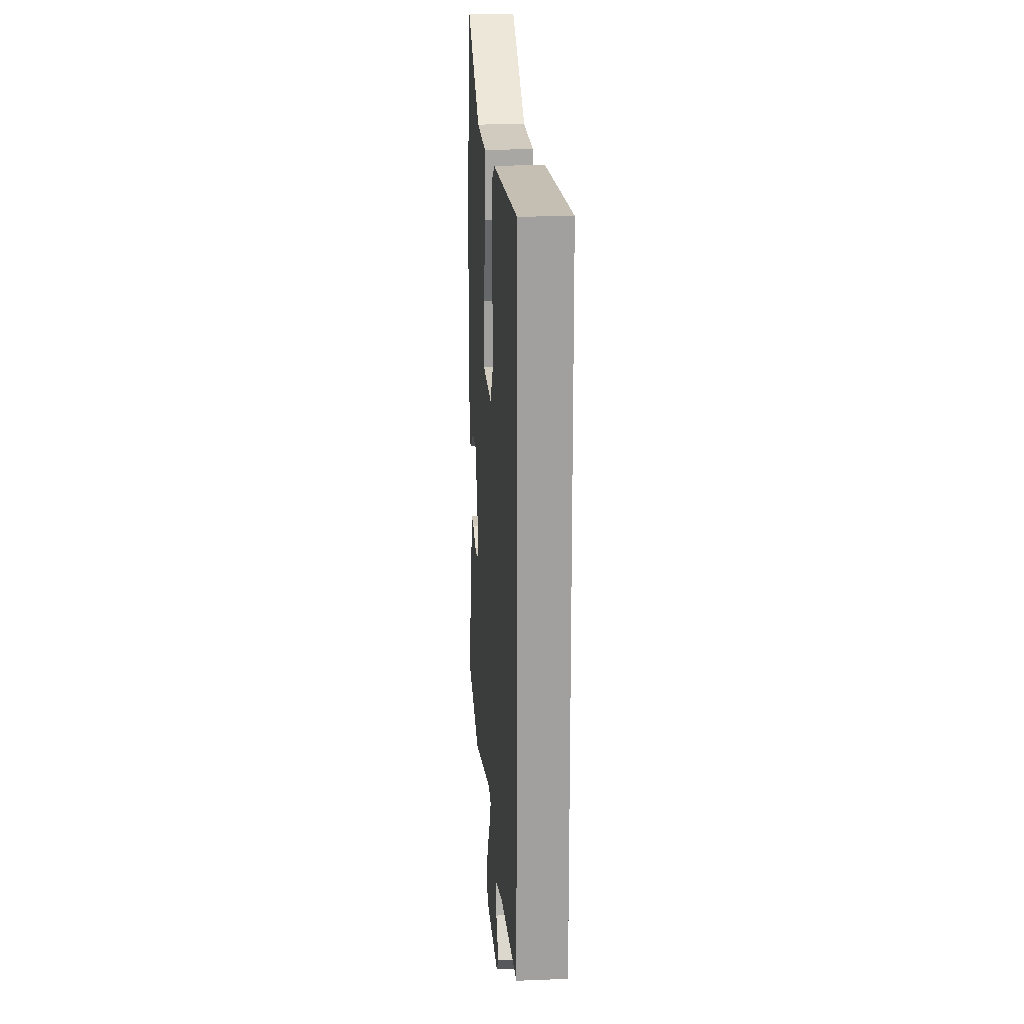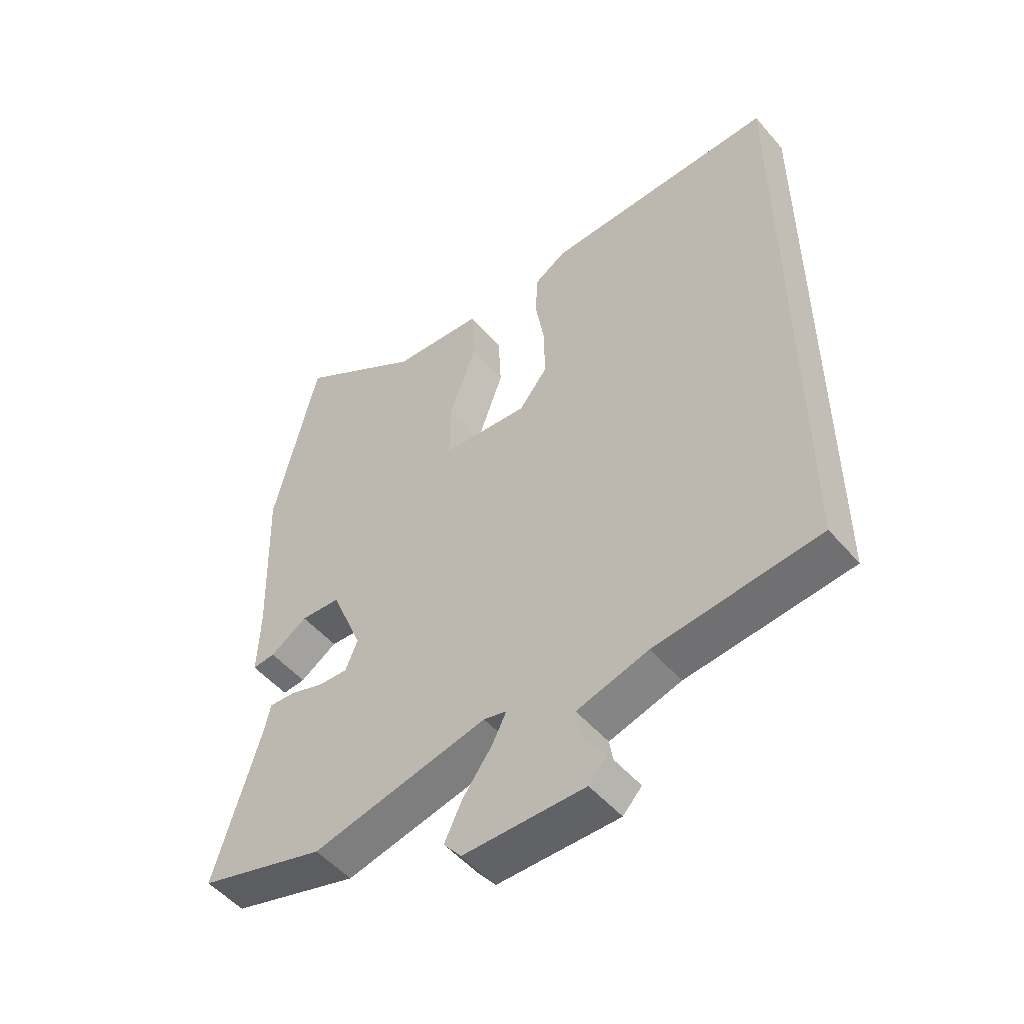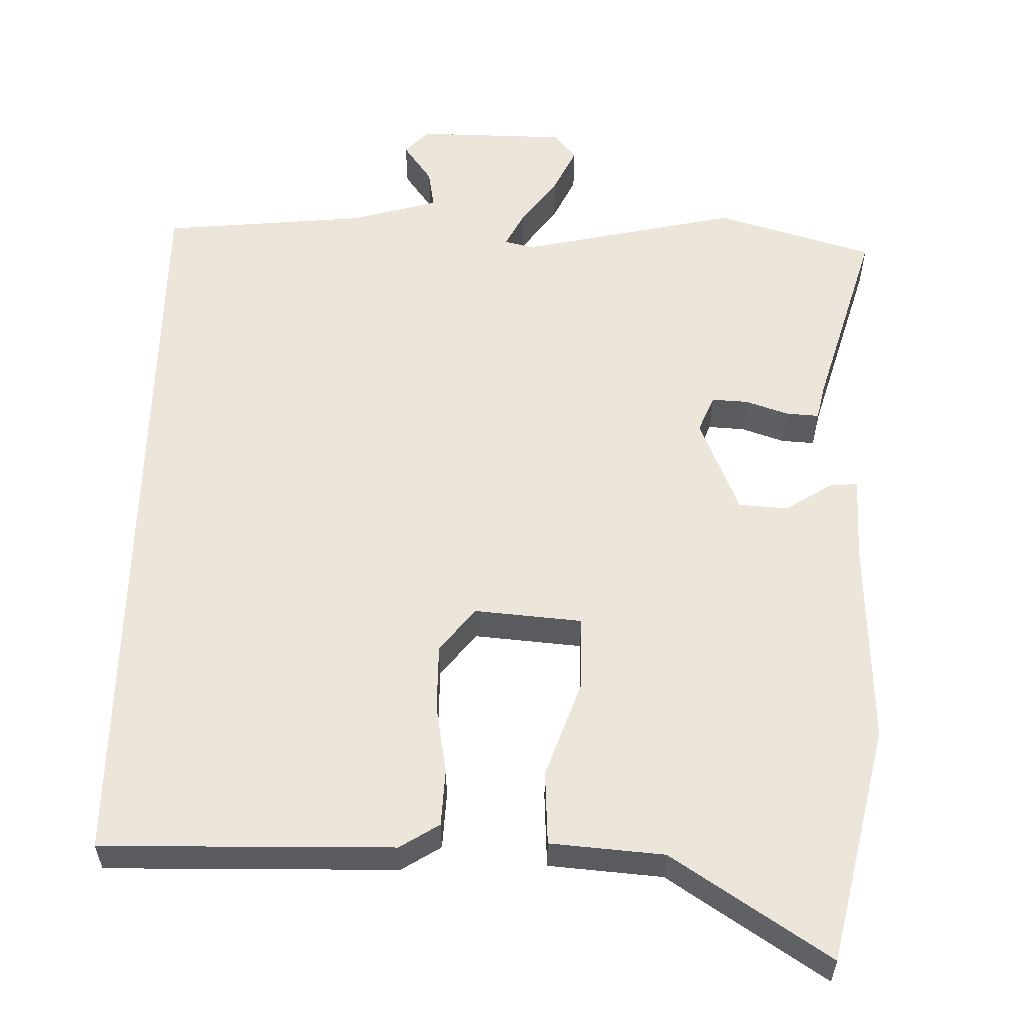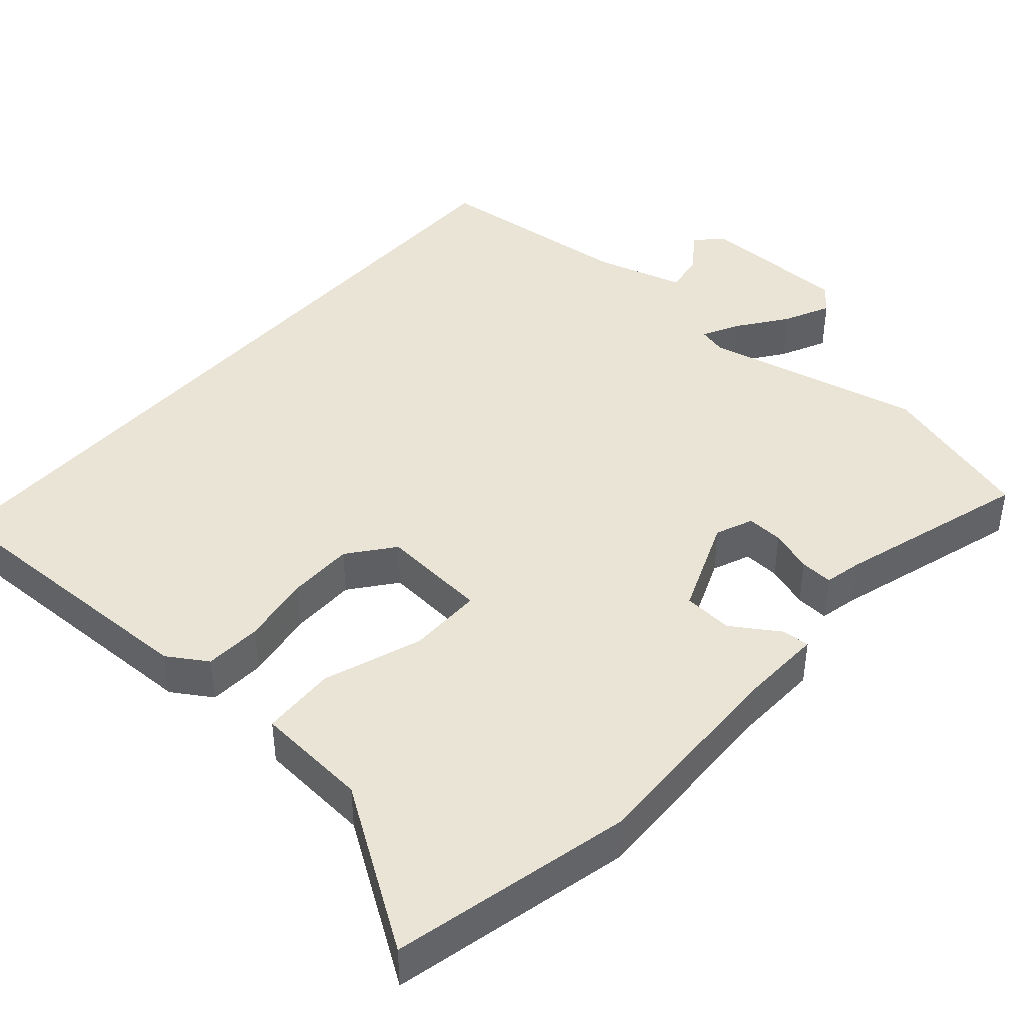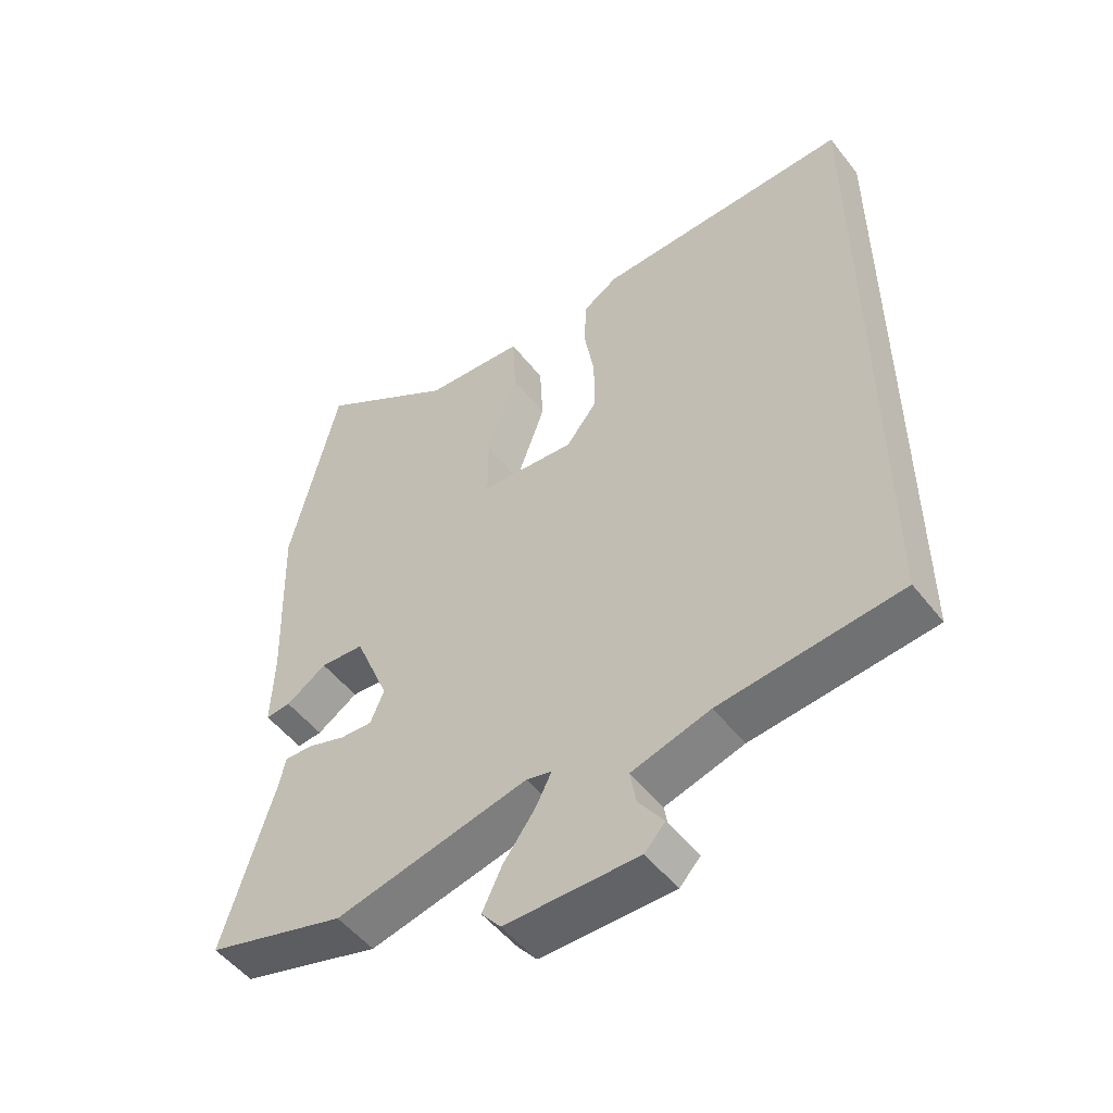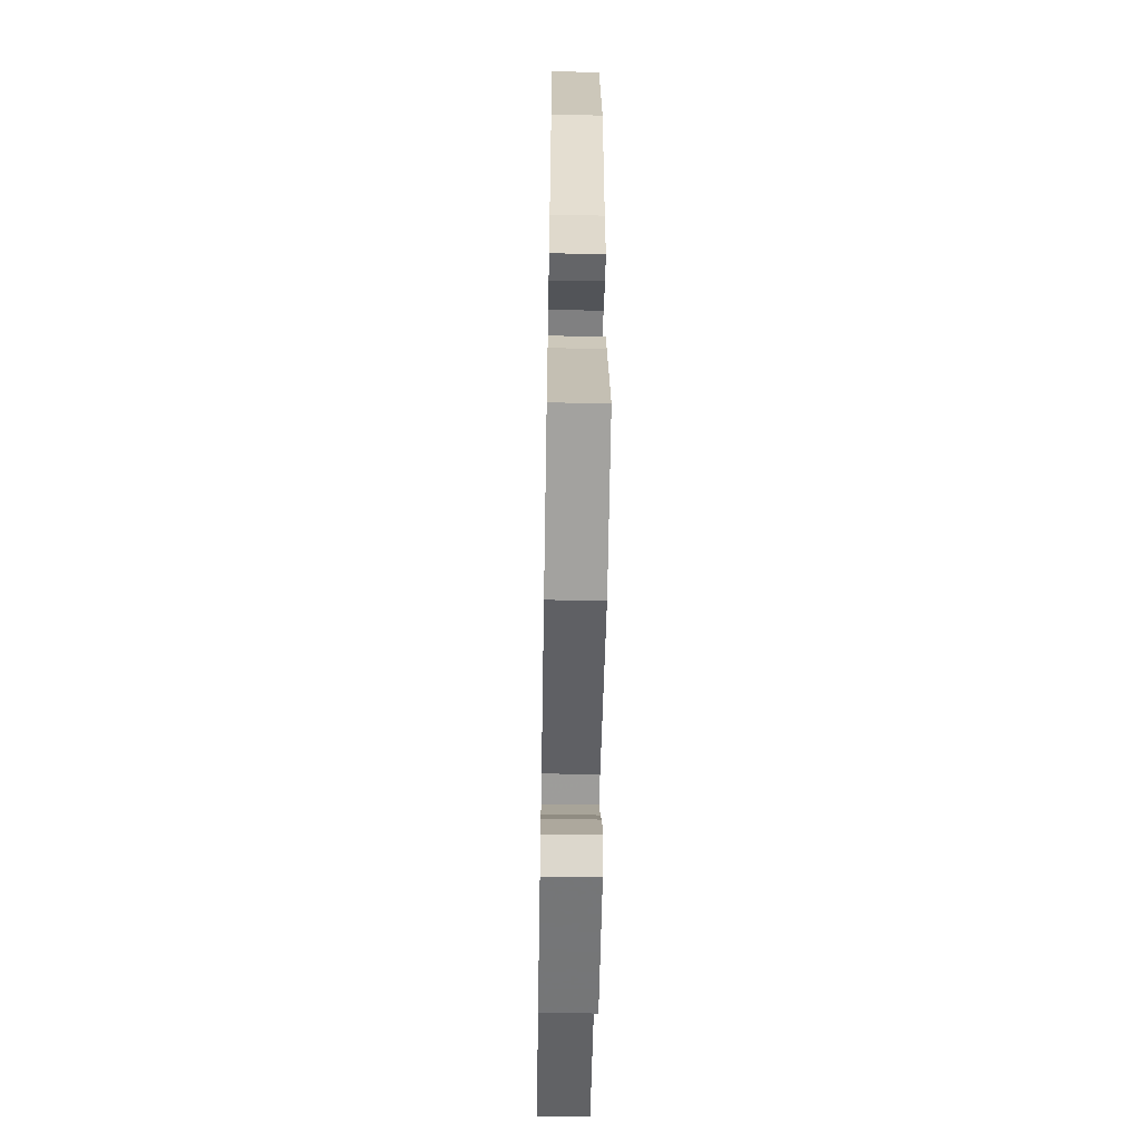
<metadata>
{"format":"obj","ext":"obj","renderer":"f3d","projection":"perspective","resolution":1024,"background":"white","views":[{"elev":18.5,"azim":-94.4,"up":"+Z"},{"elev":-51.3,"azim":-140.8,"up":"+Z"},{"elev":57.0,"azim":1.2,"up":"+Y"},{"elev":42.6,"azim":41.2,"up":"+Y"},{"elev":-51.6,"azim":-143.2,"up":"+Z"},{"elev":-55.9,"azim":89.0,"up":"+Z"}]}
</metadata>
<code>
v -0.5 0.07 0.538
v -0.104 0.07 0.532
v -0.05 0.07 0.498
v -0.046 0.07 0.42
v -0.062 0.07 0.324
v -0.062 0.07 0.233
v -0.014 0.07 0.172
v 0.133 0.07 0.185
v 0.133 0.07 0.287
v 0.086 0.07 0.42
v 0.091 0.07 0.522
v 0.246 0.07 0.535
v 0.46 0.07 0.677
v 0.534 0.07 0.352
v 0.524 0.07 0.064
v 0.528 0.07 -0.051
v 0.489 0.07 -0.048
v 0.426 0.07 -0.007
v 0.358 0.07 -0.012
v 0.304 0.07 -0.145
v 0.325 0.07 -0.196
v 0.375 0.07 -0.193
v 0.433 0.07 -0.173
v 0.478 0.07 -0.17
v 0.489 0.07 -0.22
v 0.566 0.07 -0.48
v 0.351 0.07 -0.544
v 0.053 0.07 -0.479
v 0.014 0.07 -0.489
v 0.039 0.07 -0.538
v 0.088 0.07 -0.605
v 0.118 0.07 -0.668
v 0.088 0.07 -0.705
v -0.117 0.07 -0.708
v -0.149 0.07 -0.674
v -0.11 0.07 -0.619
v -0.101 0.07 -0.565
v -0.222 0.07 -0.531
v -0.5 0.07 -0.505
v -0.5 0 0.538
v -0.104 0 0.532
v -0.05 0 0.498
v -0.046 0 0.42
v -0.062 0 0.324
v -0.062 0 0.233
v -0.014 0 0.172
v 0.133 0 0.185
v 0.133 0 0.287
v 0.086 0 0.42
v 0.091 0 0.522
v 0.246 0 0.535
v 0.46 0 0.677
v 0.534 0 0.352
v 0.524 0 0.064
v 0.528 0 -0.051
v 0.489 0 -0.048
v 0.426 0 -0.007
v 0.358 0 -0.012
v 0.304 0 -0.145
v 0.325 0 -0.196
v 0.375 0 -0.193
v 0.433 0 -0.173
v 0.478 0 -0.17
v 0.489 0 -0.22
v 0.566 0 -0.48
v 0.351 0 -0.544
v 0.053 0 -0.479
v 0.014 0 -0.489
v 0.039 0 -0.538
v 0.088 0 -0.605
v 0.118 0 -0.668
v 0.088 0 -0.705
v -0.117 0 -0.708
v -0.149 0 -0.674
v -0.11 0 -0.619
v -0.101 0 -0.565
v -0.222 0 -0.531
v -0.5 0 -0.505
f 3 4 5
f 2 3 5
f 1 2 5
f 39 1 5
f 38 39 5
f 37 38 5 6
f 34 35 36
f 33 34 36
f 32 33 36
f 31 32 36
f 30 31 36
f 29 30 36 37
f 25 26 27 28
f 25 28 29
f 24 25 29
f 23 24 29
f 22 23 29
f 21 22 29 37
f 15 16 17 18
f 15 18 19
f 14 15 19
f 13 14 19
f 12 13 19
f 12 19 20
f 11 12 20
f 10 11 20
f 9 10 20
f 37 6 7
f 37 7 8
f 21 37 8
f 20 21 8
f 8 9 20
f 44 43 42
f 44 42 41
f 44 41 40
f 44 40 78
f 44 78 77
f 45 44 77 76
f 75 74 73
f 75 73 72
f 75 72 71
f 75 71 70
f 75 70 69
f 76 75 69 68
f 67 66 65 64
f 68 67 64
f 68 64 63
f 68 63 62
f 68 62 61
f 76 68 61 60
f 57 56 55 54
f 58 57 54
f 58 54 53
f 58 53 52
f 58 52 51
f 59 58 51
f 59 51 50
f 59 50 49
f 59 49 48
f 46 45 76
f 47 46 76
f 47 76 60
f 47 60 59
f 59 48 47
f 1 40 41 2
f 2 41 42 3
f 3 42 43 4
f 4 43 44 5
f 5 44 45 6
f 6 45 46 7
f 7 46 47 8
f 8 47 48 9
f 9 48 49 10
f 10 49 50 11
f 11 50 51 12
f 12 51 52 13
f 13 52 53 14
f 14 53 54 15
f 15 54 55 16
f 16 55 56 17
f 17 56 57 18
f 18 57 58 19
f 19 58 59 20
f 20 59 60 21
f 21 60 61 22
f 22 61 62 23
f 23 62 63 24
f 24 63 64 25
f 25 64 65 26
f 26 65 66 27
f 27 66 67 28
f 28 67 68 29
f 29 68 69 30
f 30 69 70 31
f 31 70 71 32
f 32 71 72 33
f 33 72 73 34
f 34 73 74 35
f 35 74 75 36
f 36 75 76 37
f 37 76 77 38
f 38 77 78 39
f 39 78 40 1

</code>
